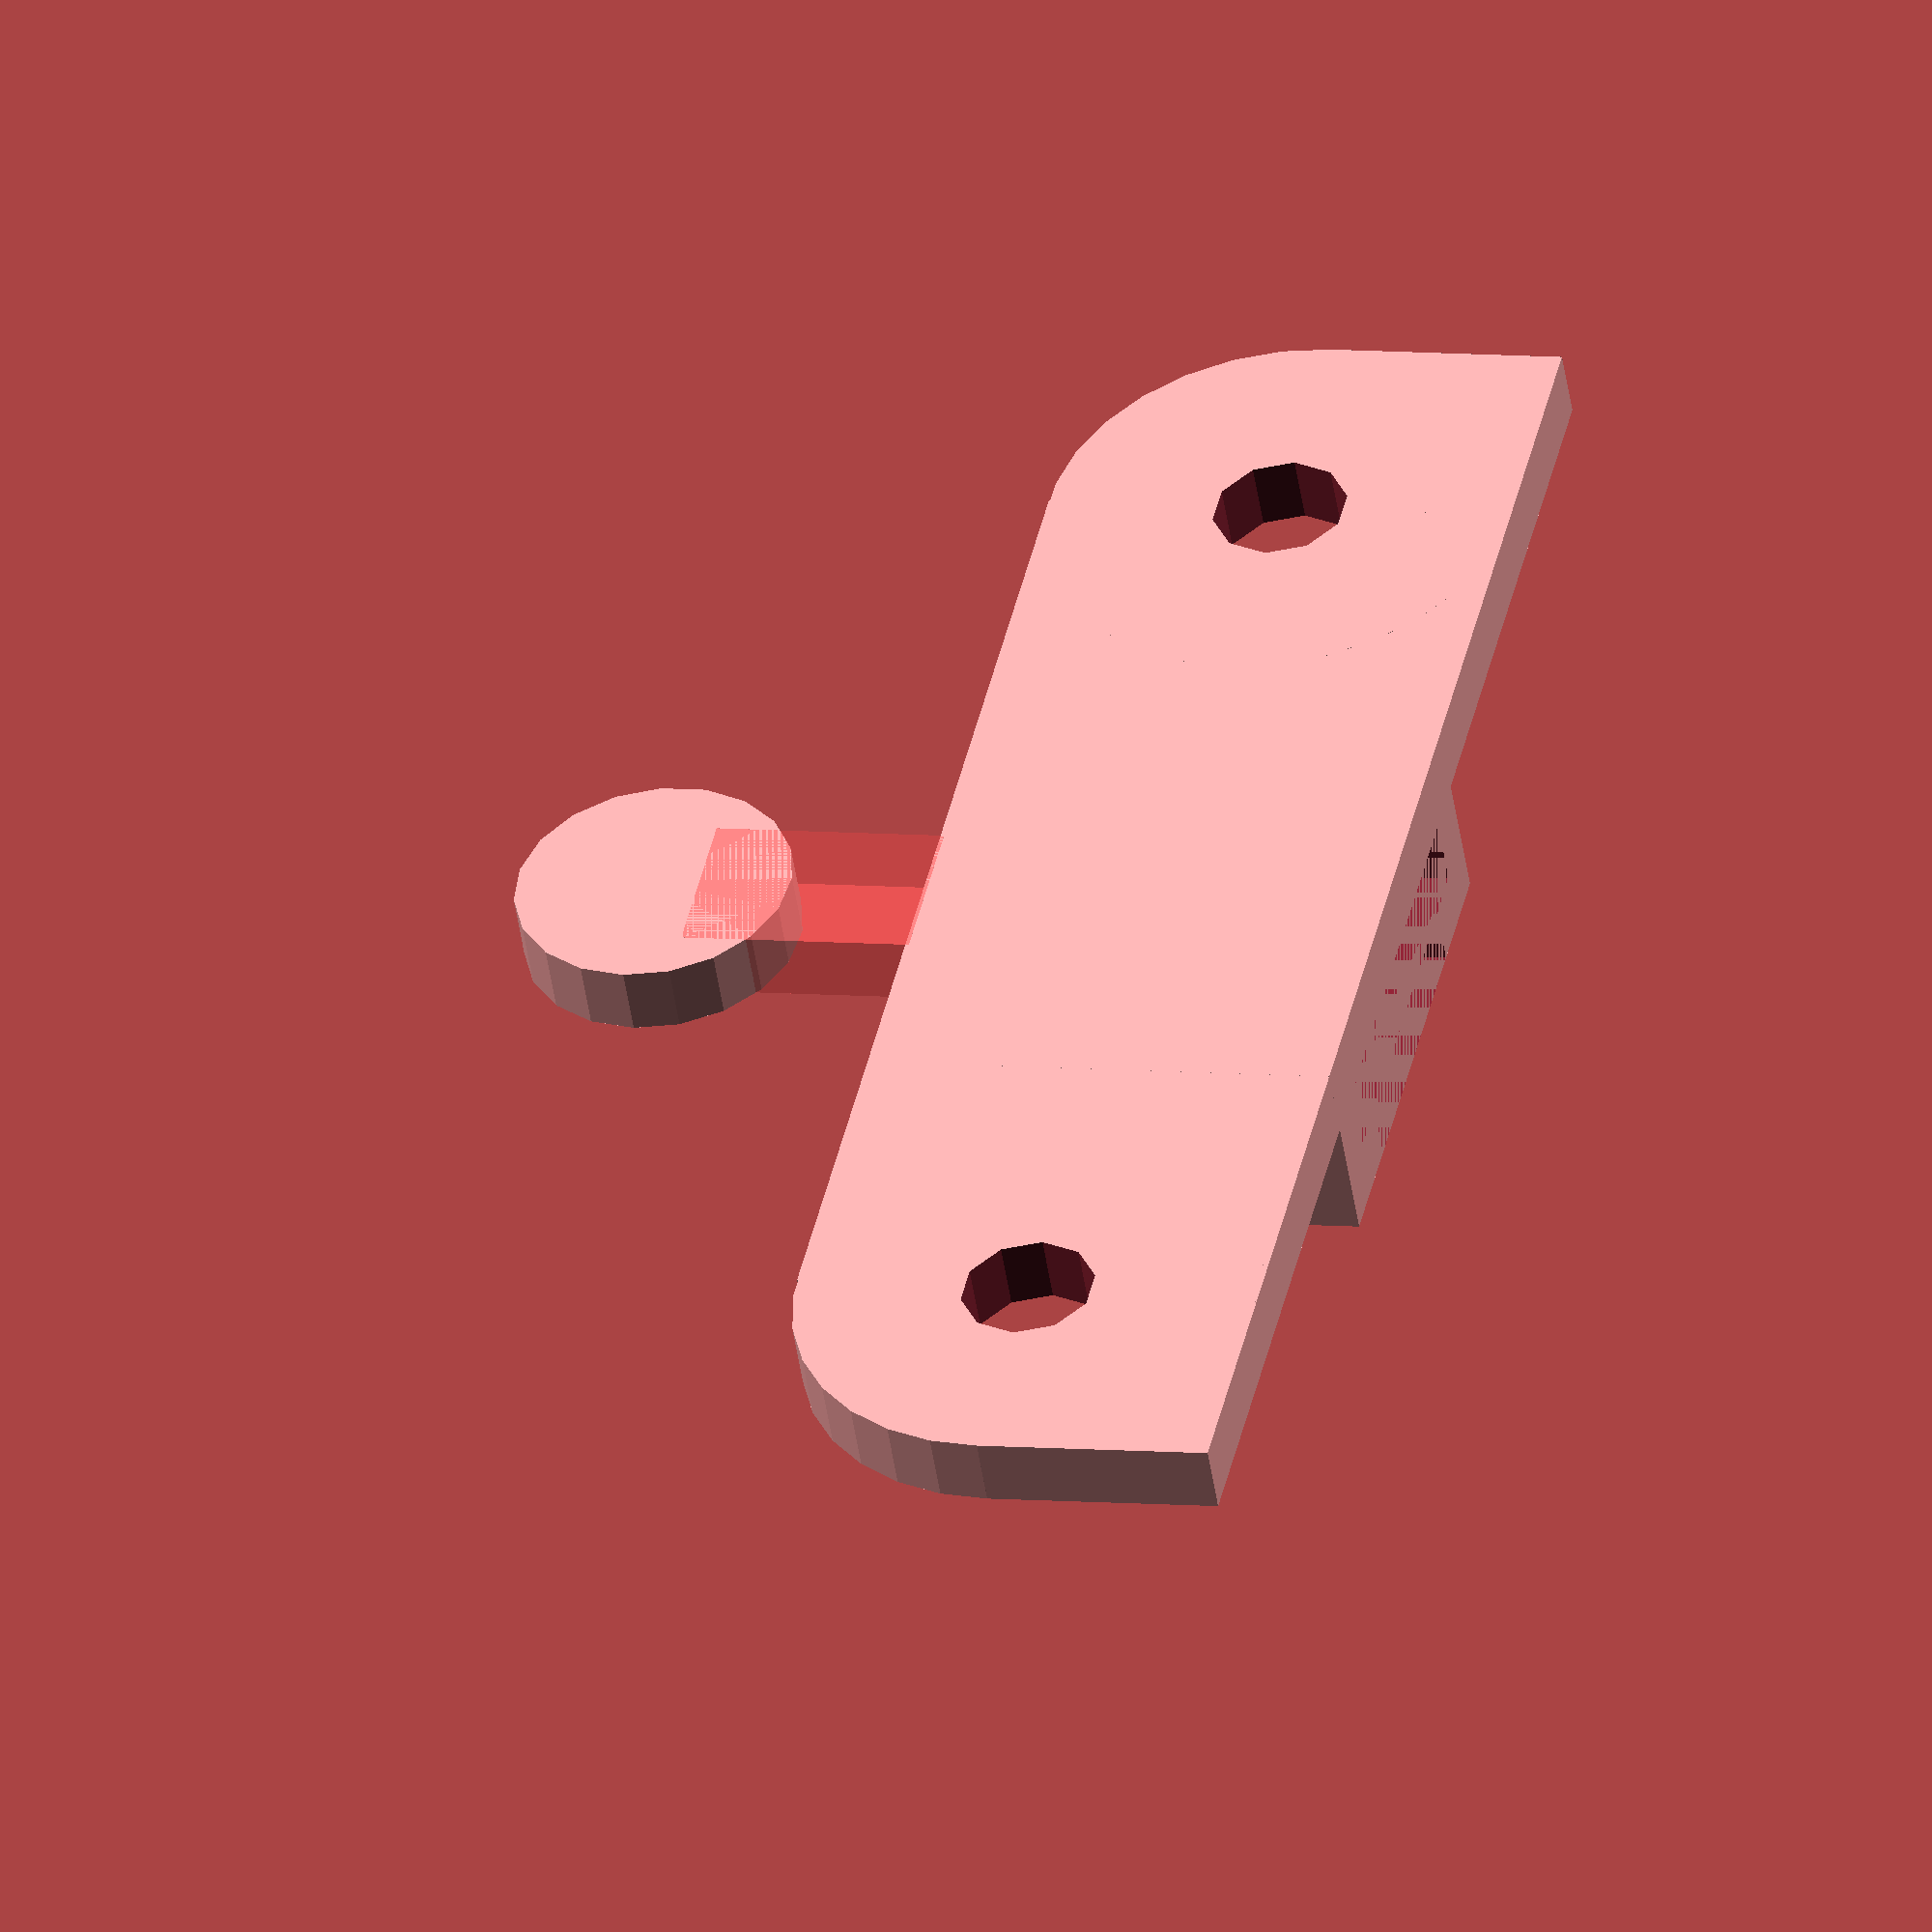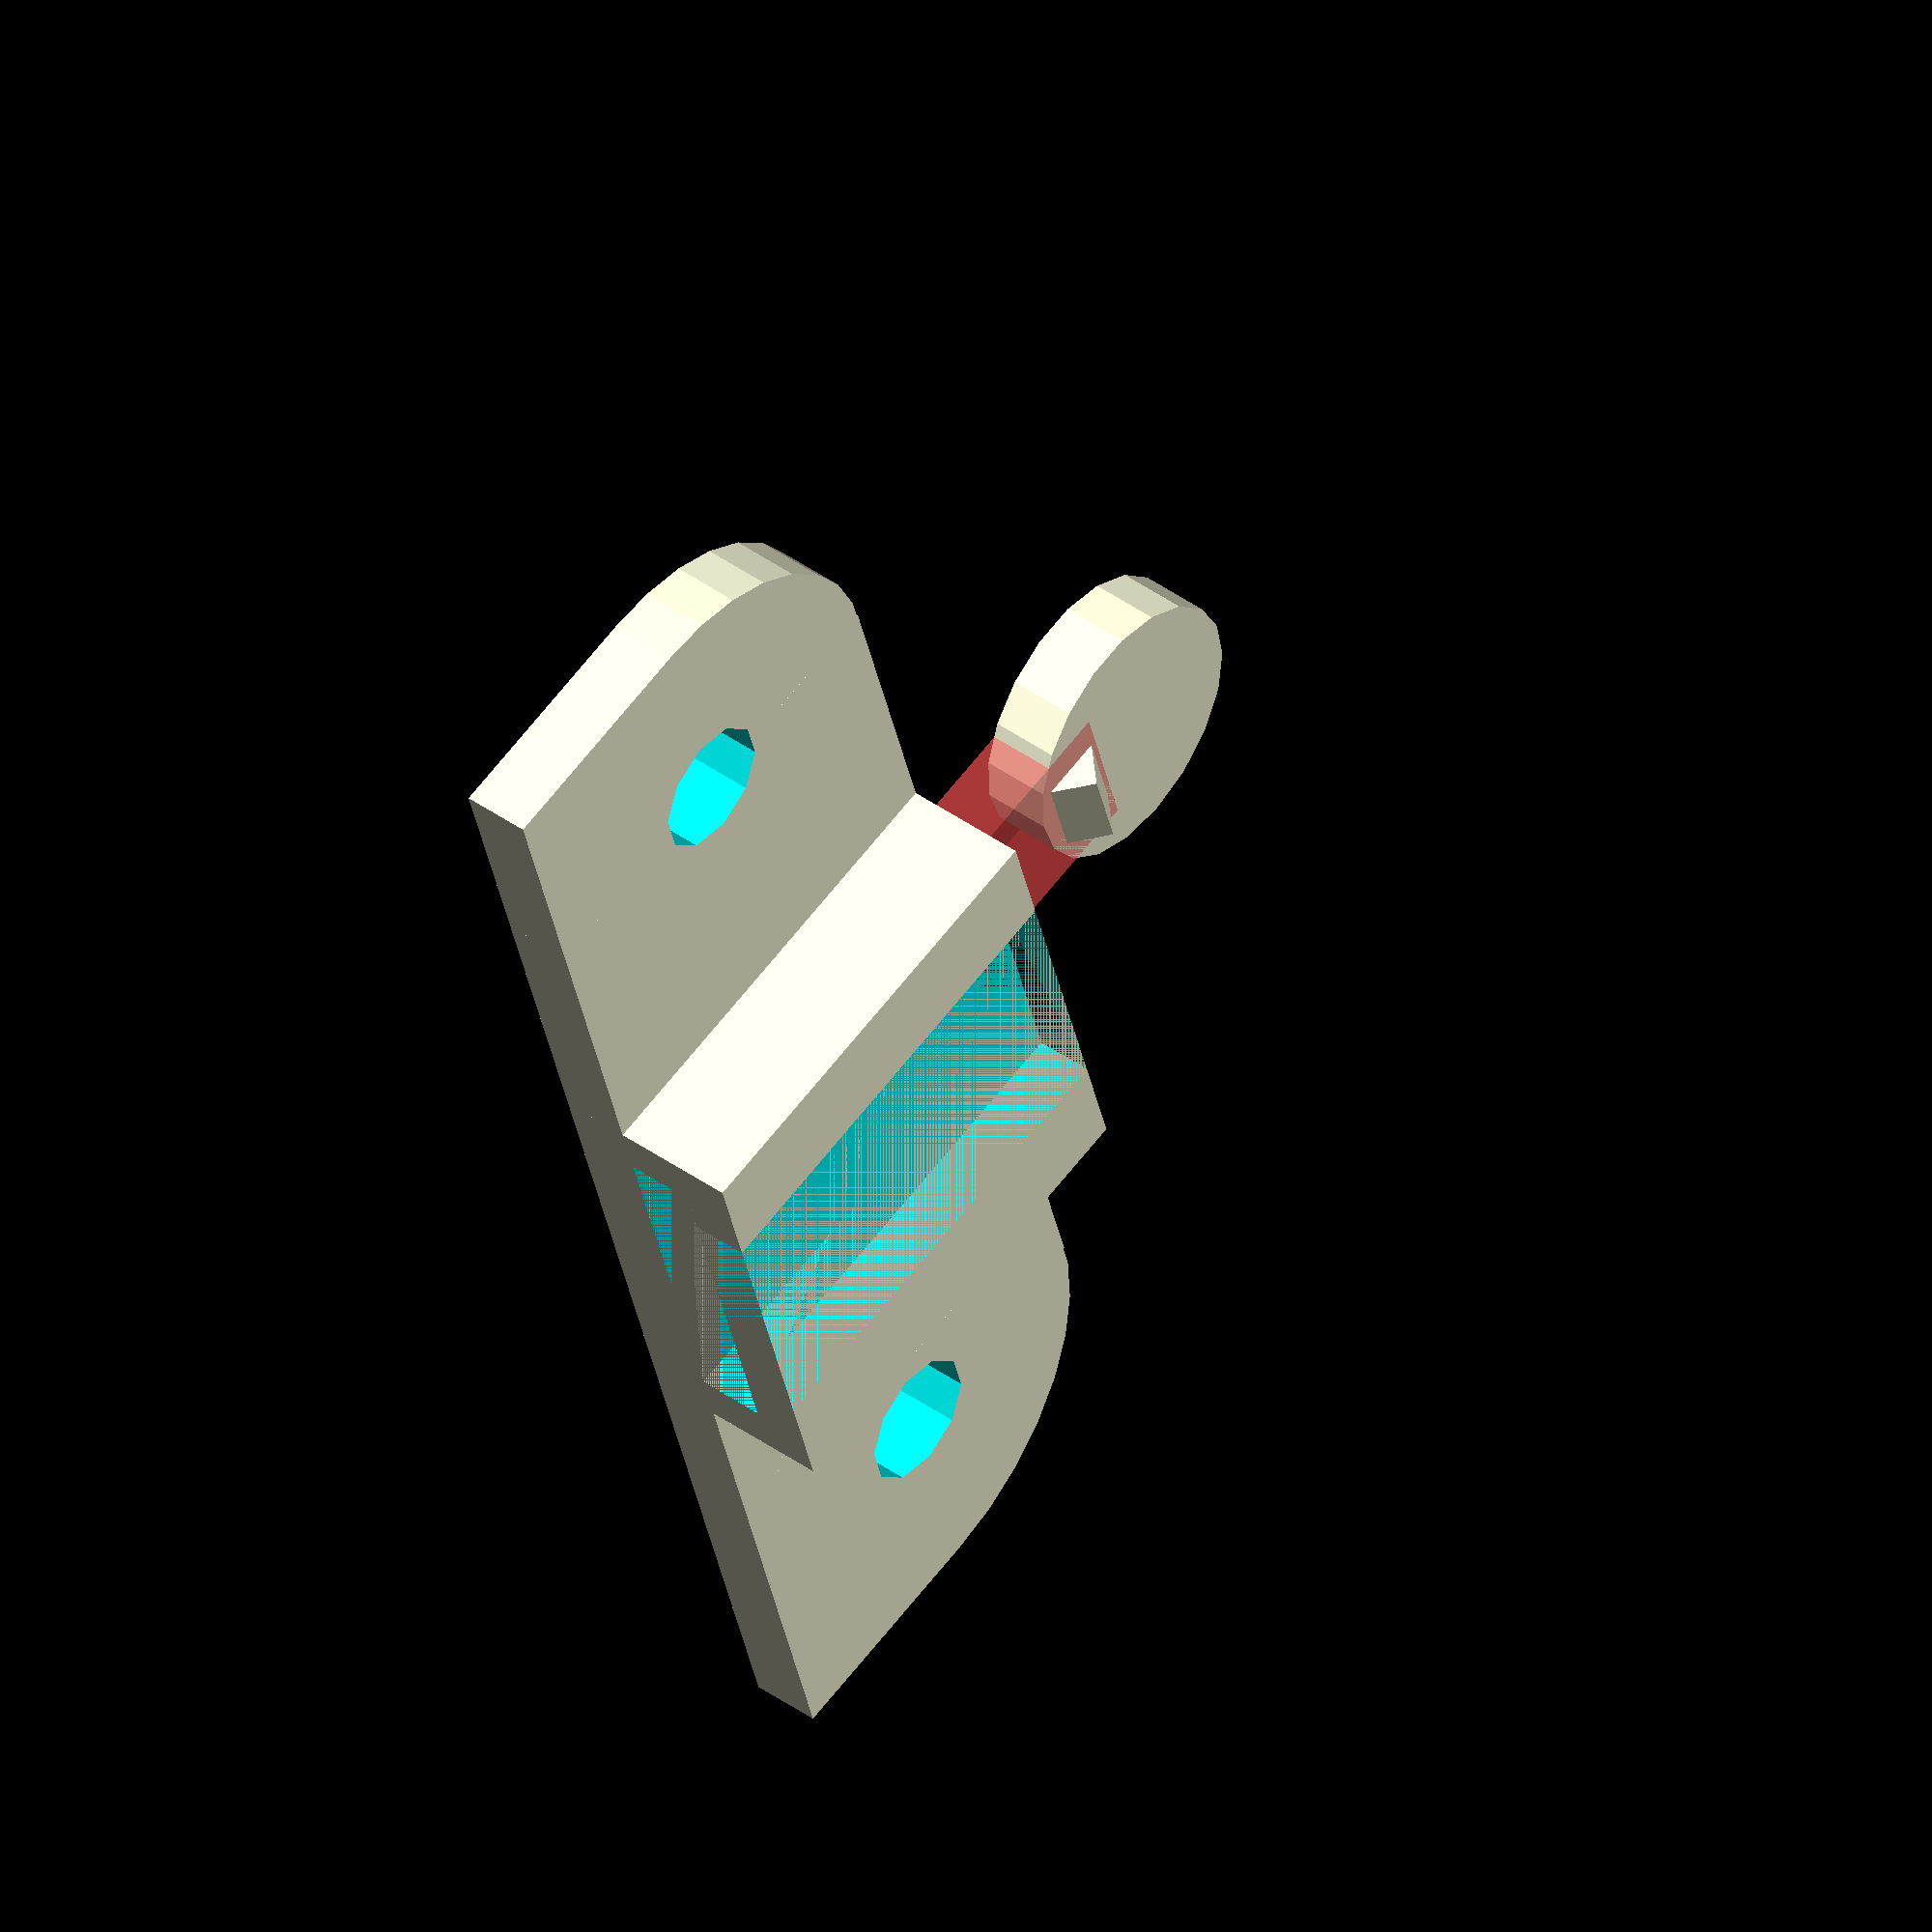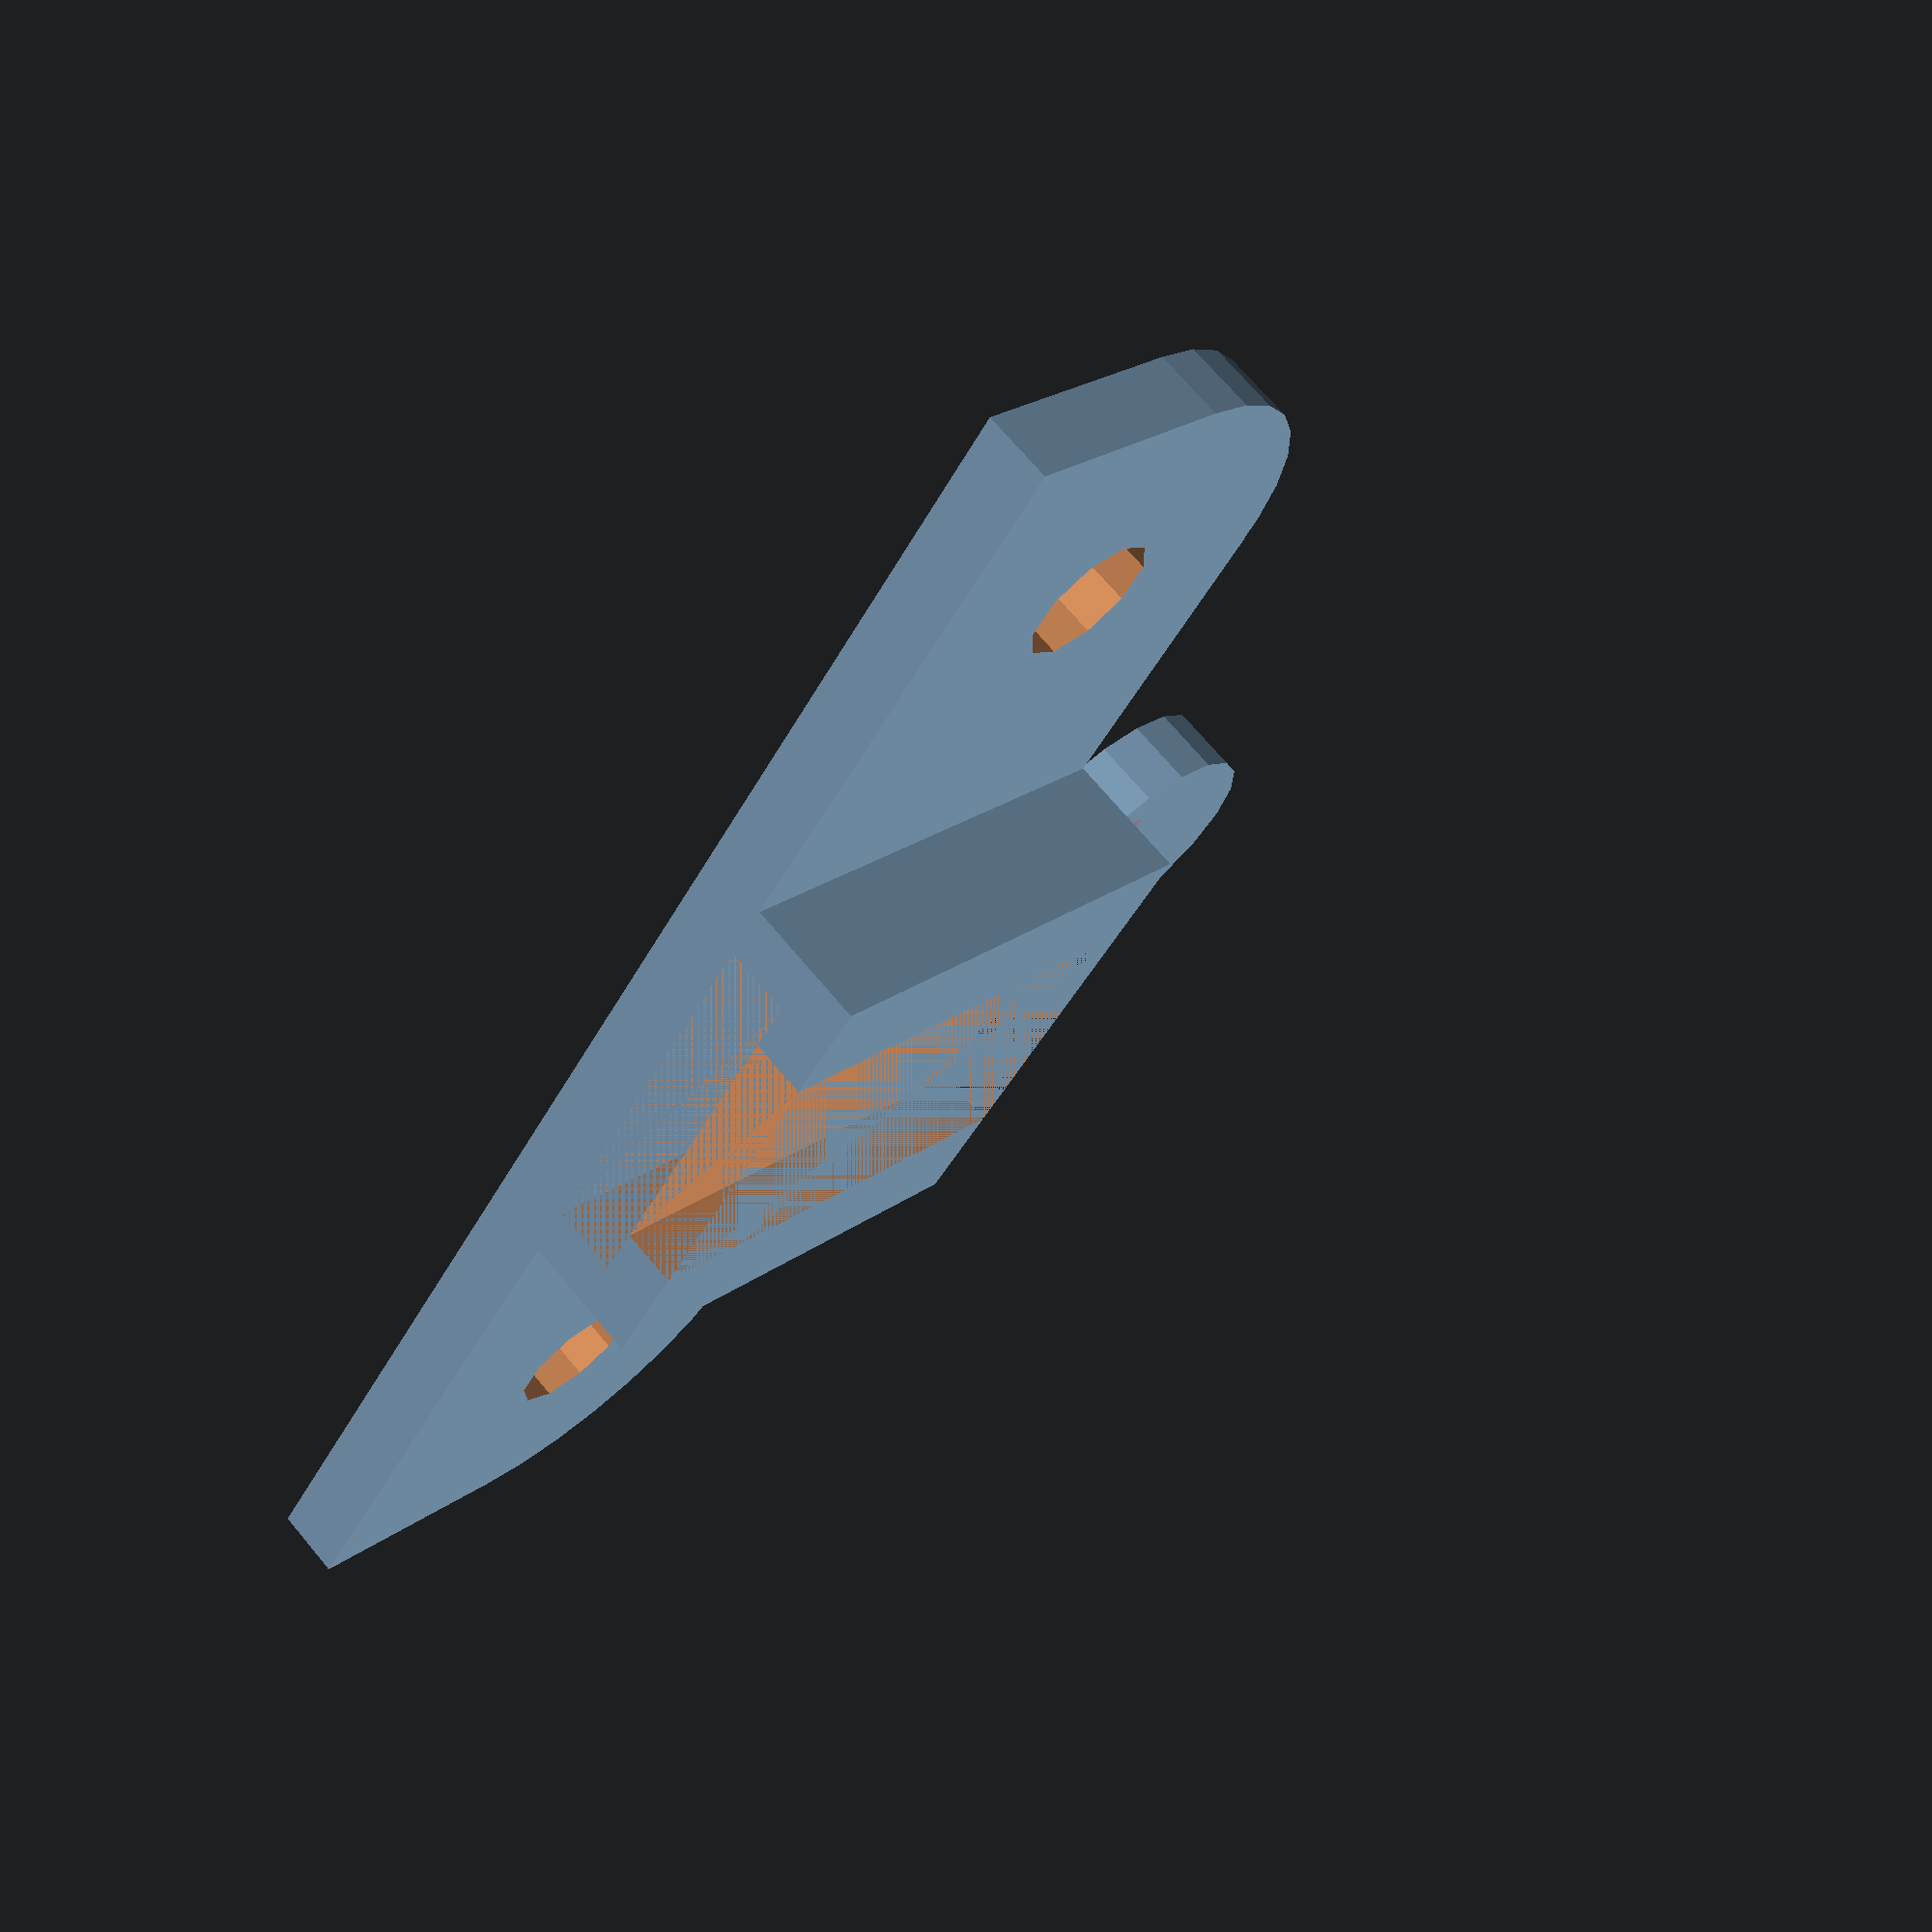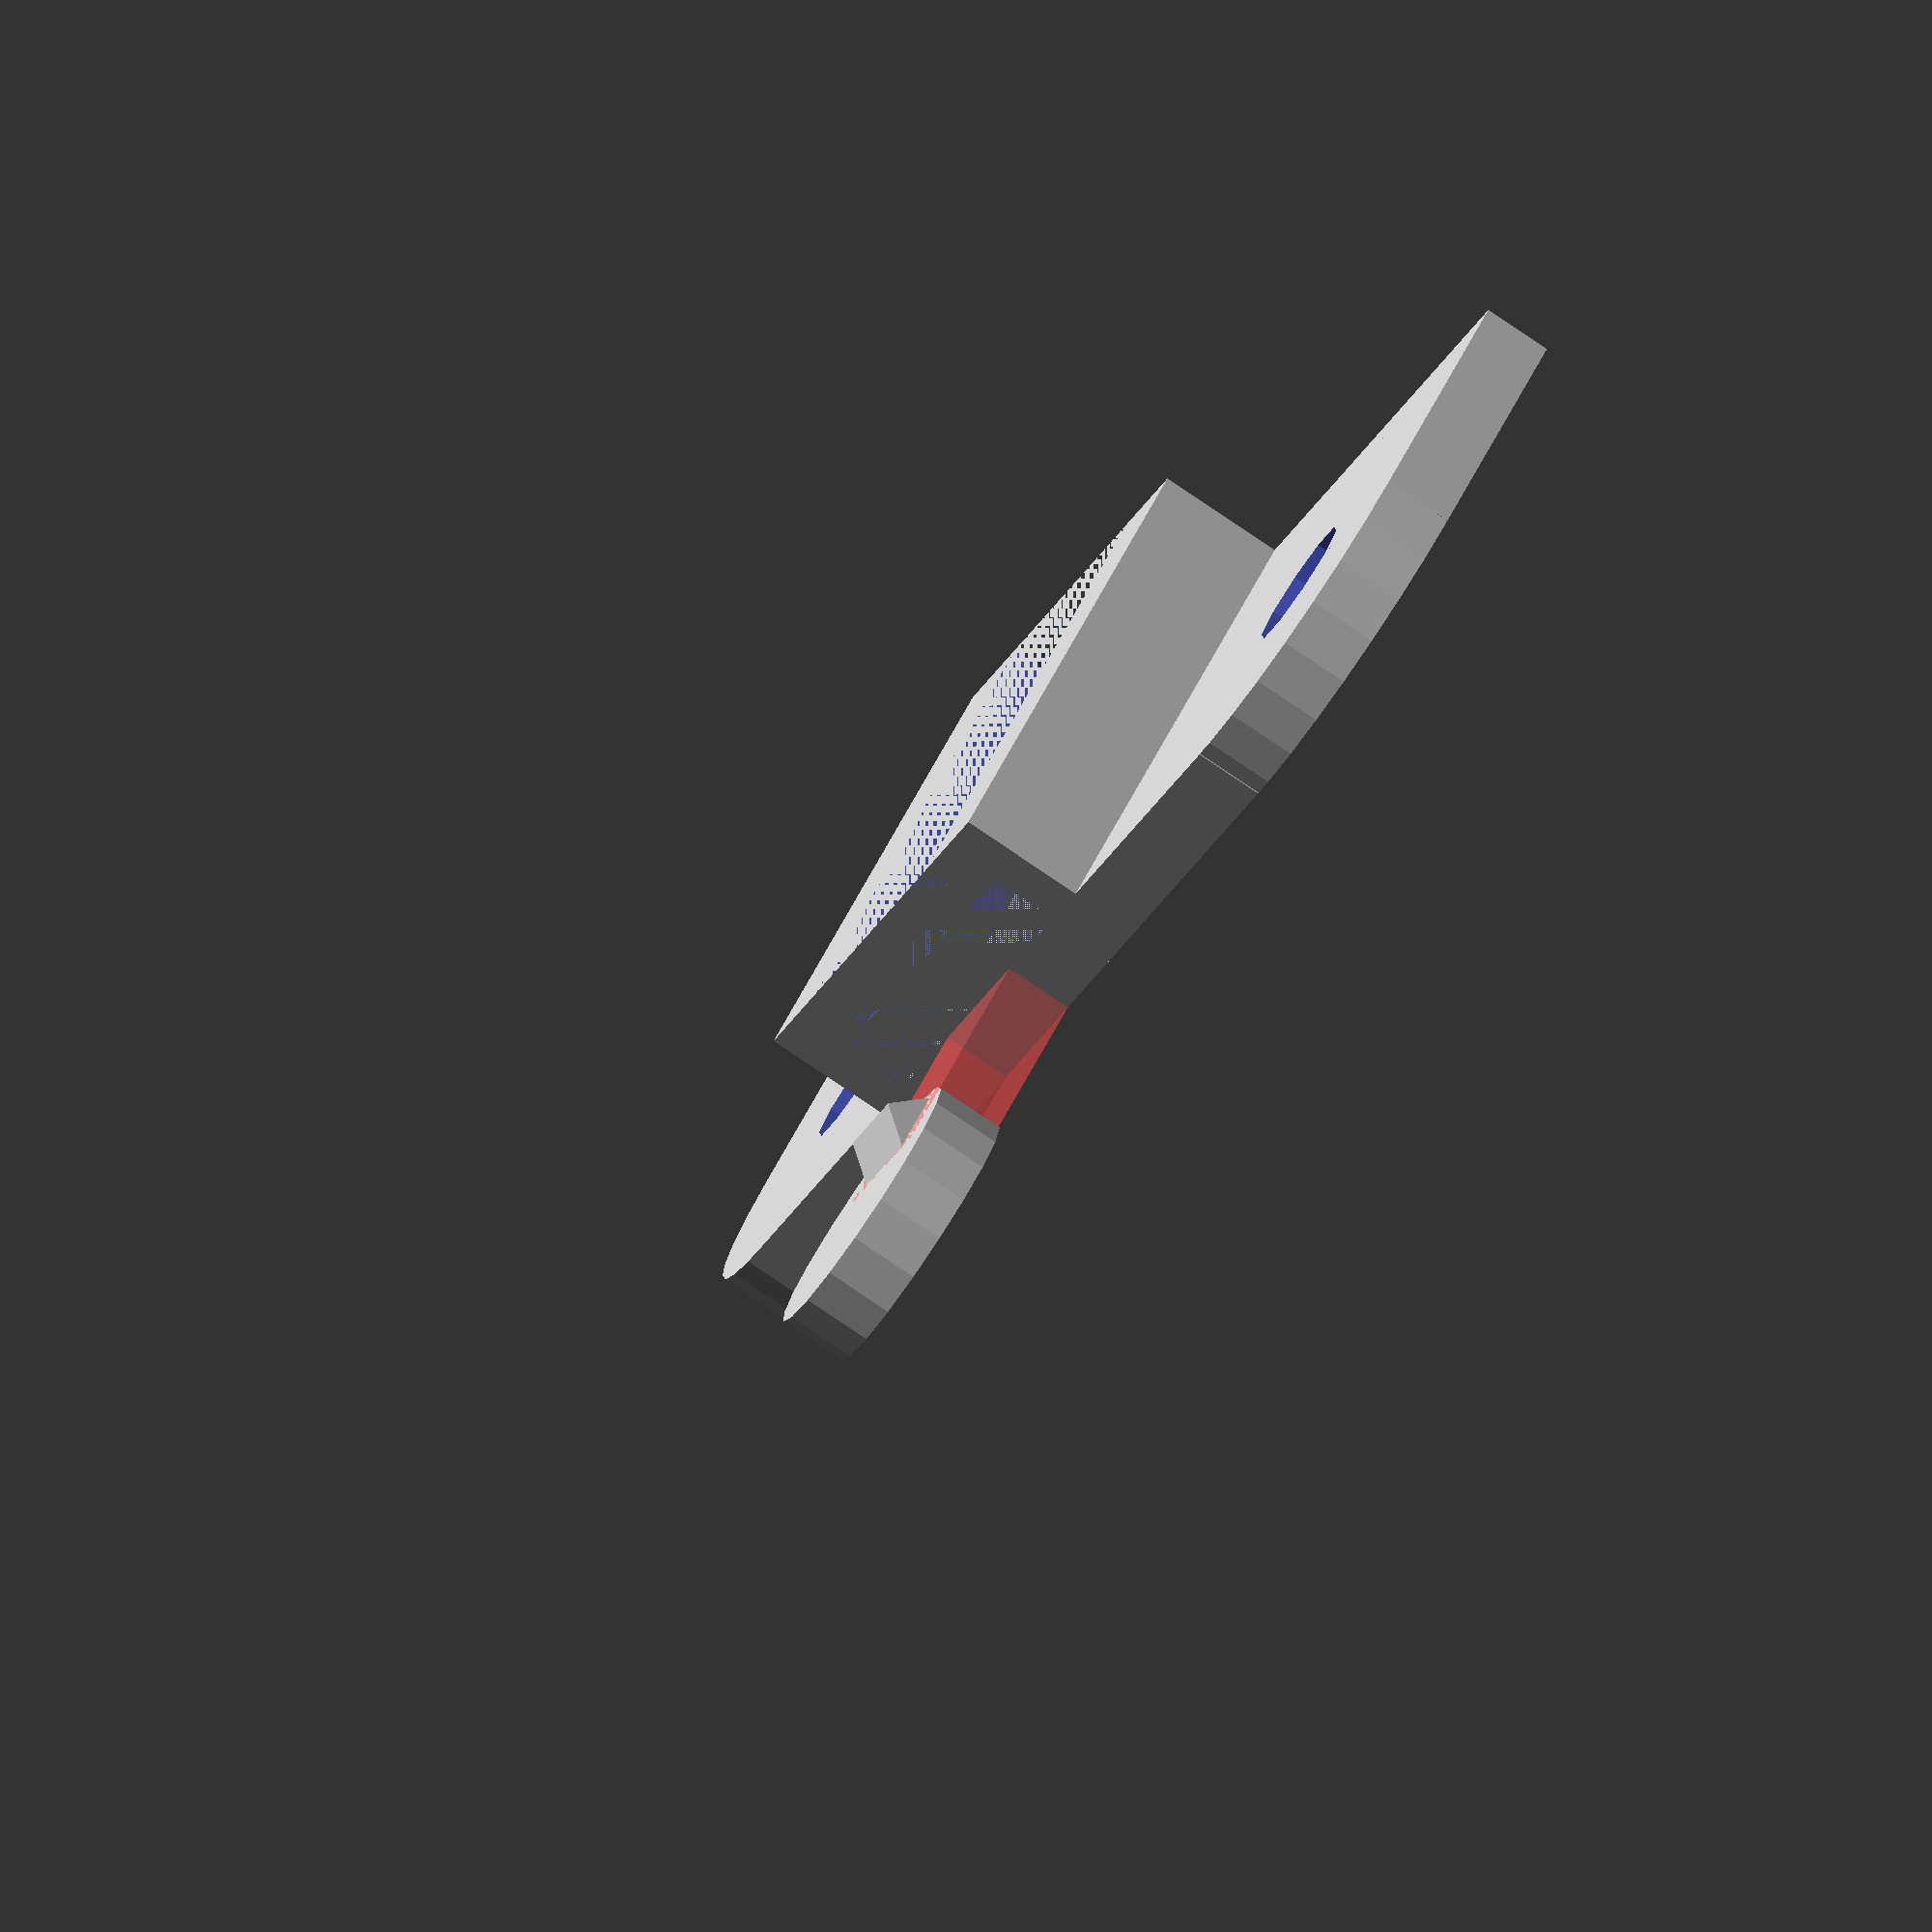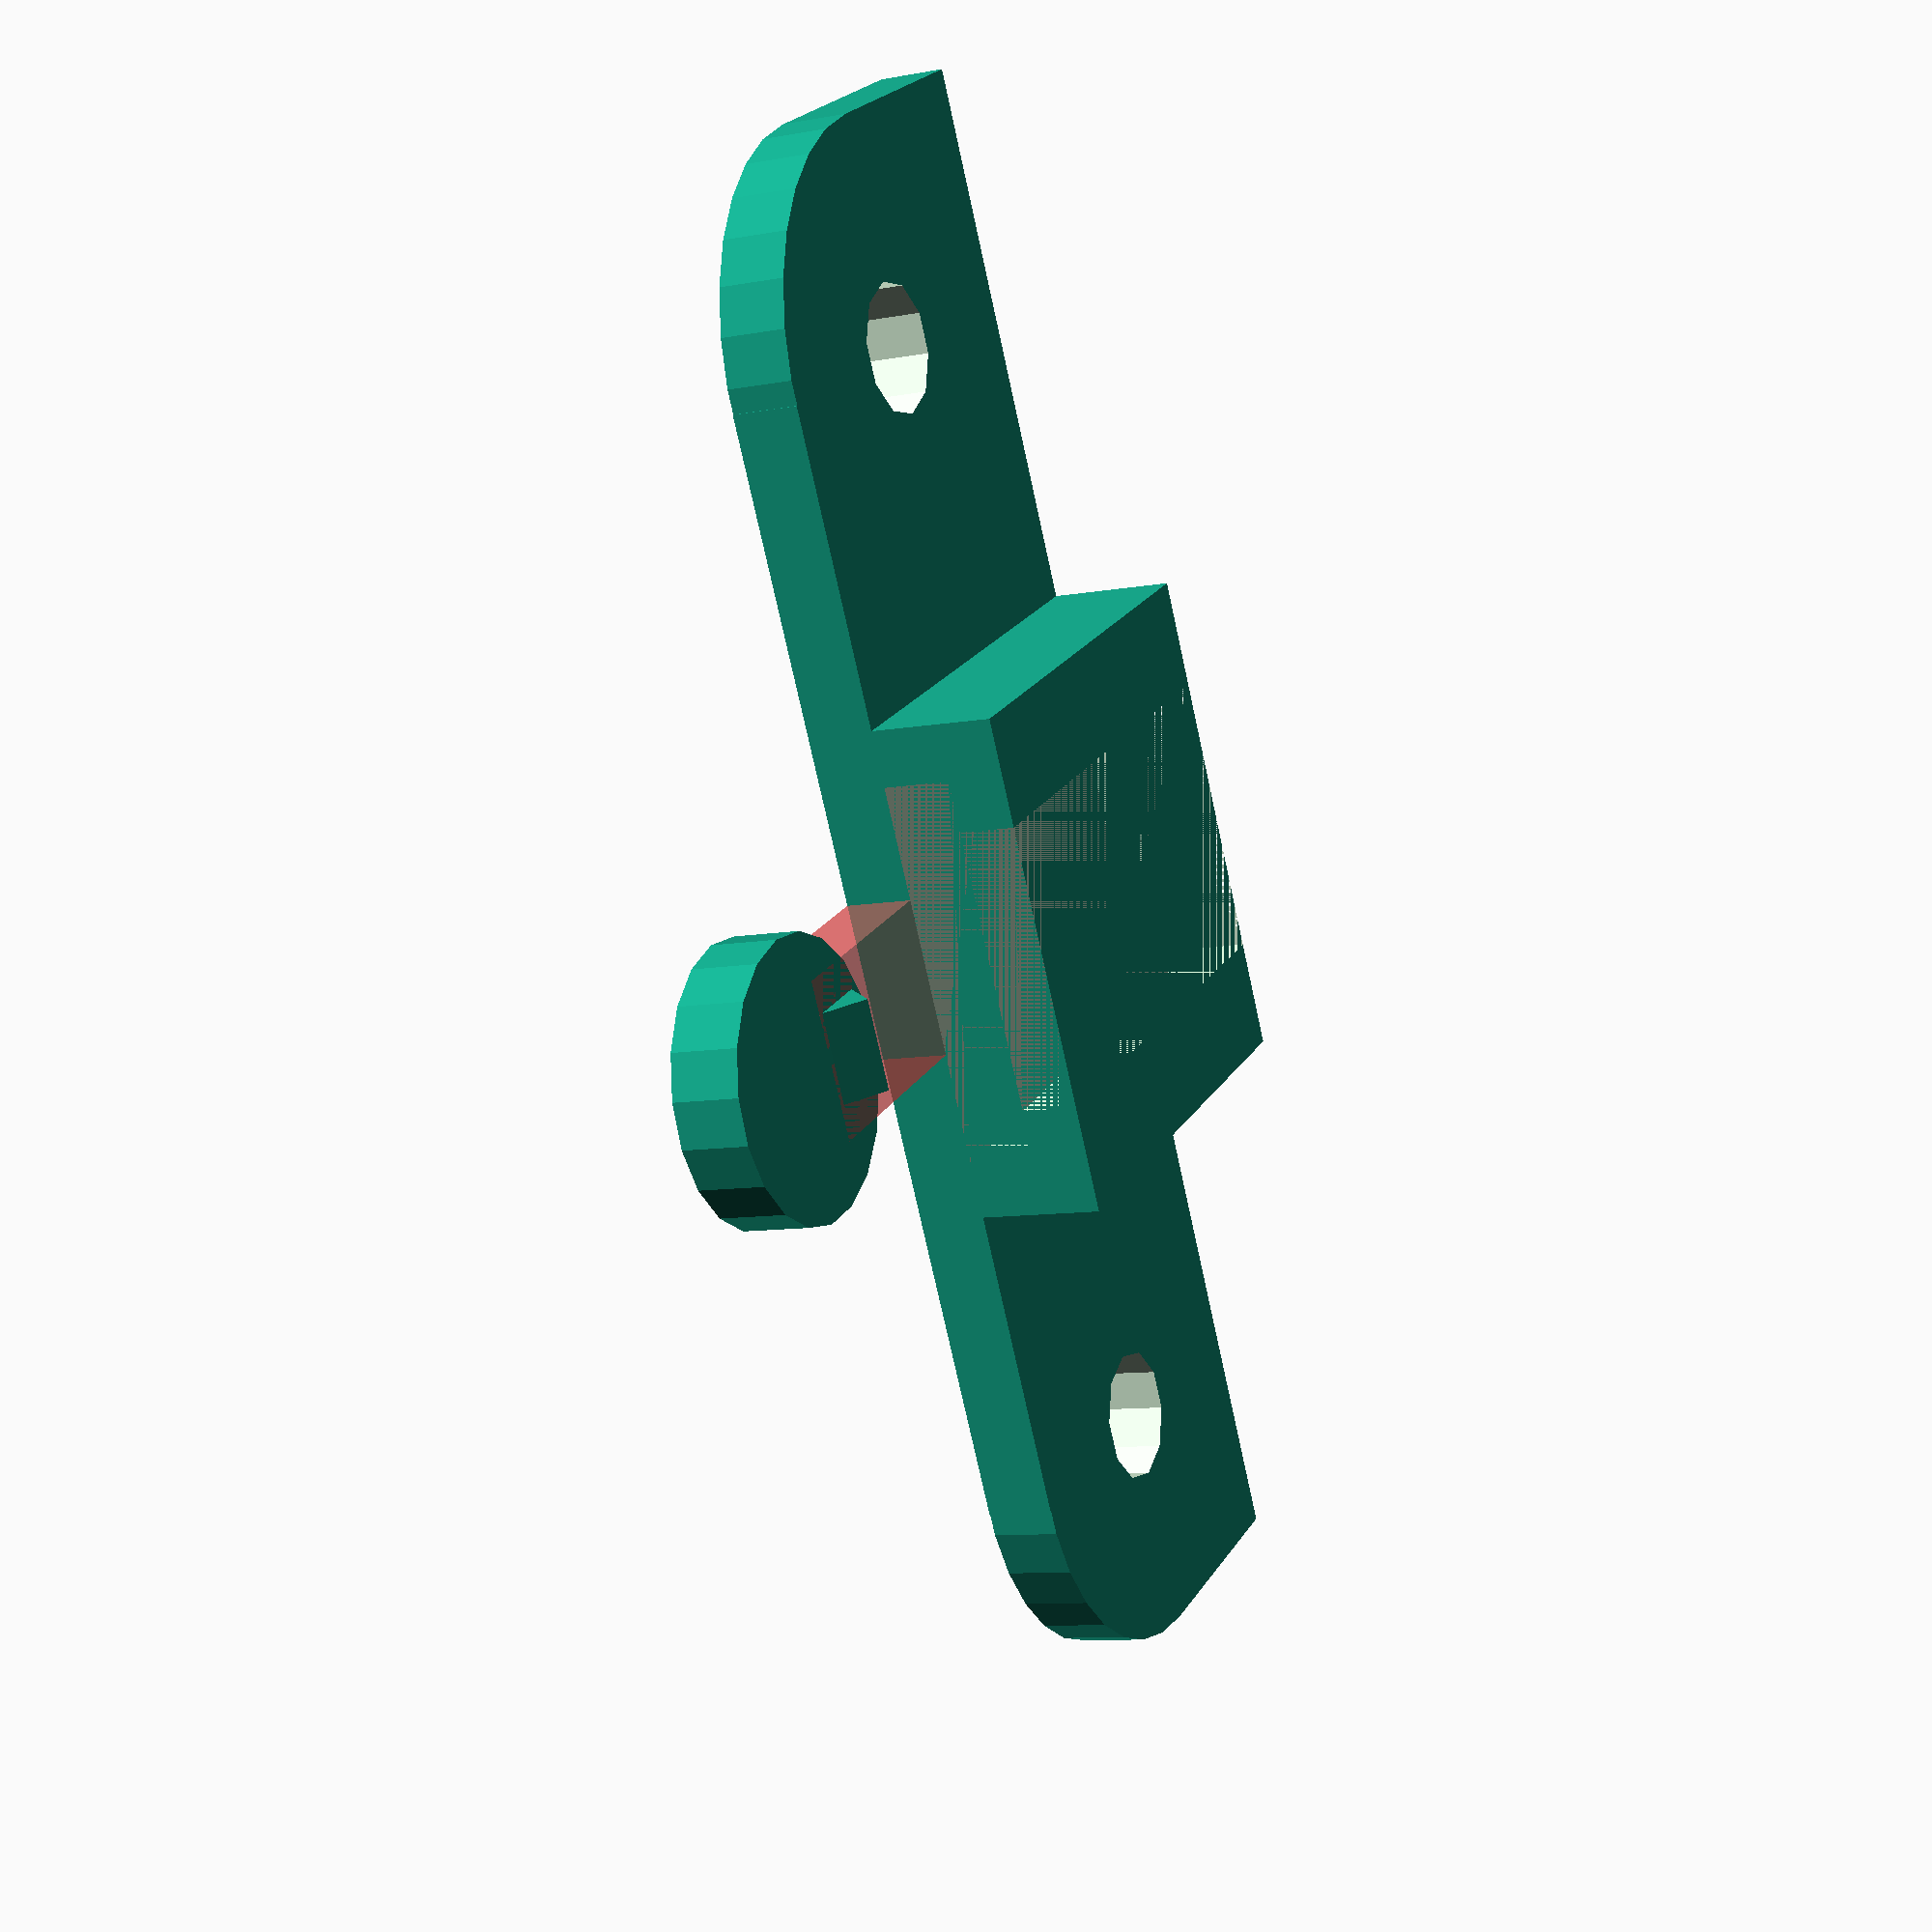
<openscad>
/*

Adapter for bike light to rack
Gian Pablo Villamil
May 30, 2011

*/

// TODO: Print again, testing the -1.5 change in release dimple.

bracket_height = 20.3;
tongue_width = 17;
tongue_thickness = 3;
base_width = 12.5;
base_thickness = 2.5;
side_thickness = 2.5;

plate_thickness = 3;
plate_width = 100;
plate_height = 20.3;

hole_dia = 5.8 ;
hole_sep = 50 ;

module plate() {
	difference() {
		union() {
			cube(size= [hole_sep, plate_thickness, plate_height], center = true);
			translate ([hole_sep/2,0,0]) rotate (a = 90, v = [1,0,0]) 
				cylinder(h = plate_thickness, r = plate_height/2, center = true);
			translate ([-hole_sep/2,0,0]) rotate (a = 90, v = [1,0,0]) 
				cylinder(h = plate_thickness, r = plate_height/2, center = true);
			translate ([hole_sep/2+plate_height/4,0,-plate_height/4])
				cube(size = [plate_height/2,plate_thickness,plate_height/2],center = true);
			translate ([-(hole_sep/2+plate_height/4),0,-plate_height/4])
				cube(size = [plate_height/2,plate_thickness,plate_height/2],center = true);

		}
		translate ([hole_sep/2,0,0]) rotate (a = 90, v = [1,0,0]) 
			cylinder(h = plate_thickness+2, r = hole_dia/2, center = true);
		translate ([-hole_sep/2,0,0]) rotate (a = 90, v = [1,0,0]) 
			cylinder(h = plate_thickness+2, r = hole_dia/2, center = true);
	};
};

module bracket() {
	difference(){
		translate([-(tongue_width+(side_thickness *2))/2,0,0])
		cube(size = [tongue_width+(side_thickness * 2),plate_thickness+tongue_thickness+base_thickness, bracket_height], center = false);
		translate([-tongue_width/2,2.5,0])
		cube(size = [tongue_width, tongue_thickness, bracket_height], center=false);
		translate([-base_width/2,0,0])
		cube(size = [base_width, base_thickness, bracket_height], center=false);
	};
};

module release() {
	union() {
		translate([-3.5,-plate_thickness/2,0])
		#cube(size = [7, plate_thickness, 10], center = false);
		translate([0,-1.5,8.33]) rotate(a = 45, v = [1,0,0])
		cube(size = [4,2,2], center = true);
		translate([0,plate_thickness/2,12]) rotate(a = 90, v = [1,0,0])
		cylinder(h = plate_thickness, r = 6);
	};
}


union() {
plate();
translate([0,-7,-plate_height/2])
bracket();}
translate([0,0,10])
release();

</openscad>
<views>
elev=173.1 azim=214.8 roll=74.9 proj=o view=solid
elev=295.1 azim=102.8 roll=217.8 proj=o view=solid
elev=157.4 azim=235.5 roll=321.2 proj=p view=wireframe
elev=307.8 azim=114.4 roll=24.6 proj=o view=wireframe
elev=158.1 azim=76.6 roll=156.7 proj=p view=wireframe
</views>
